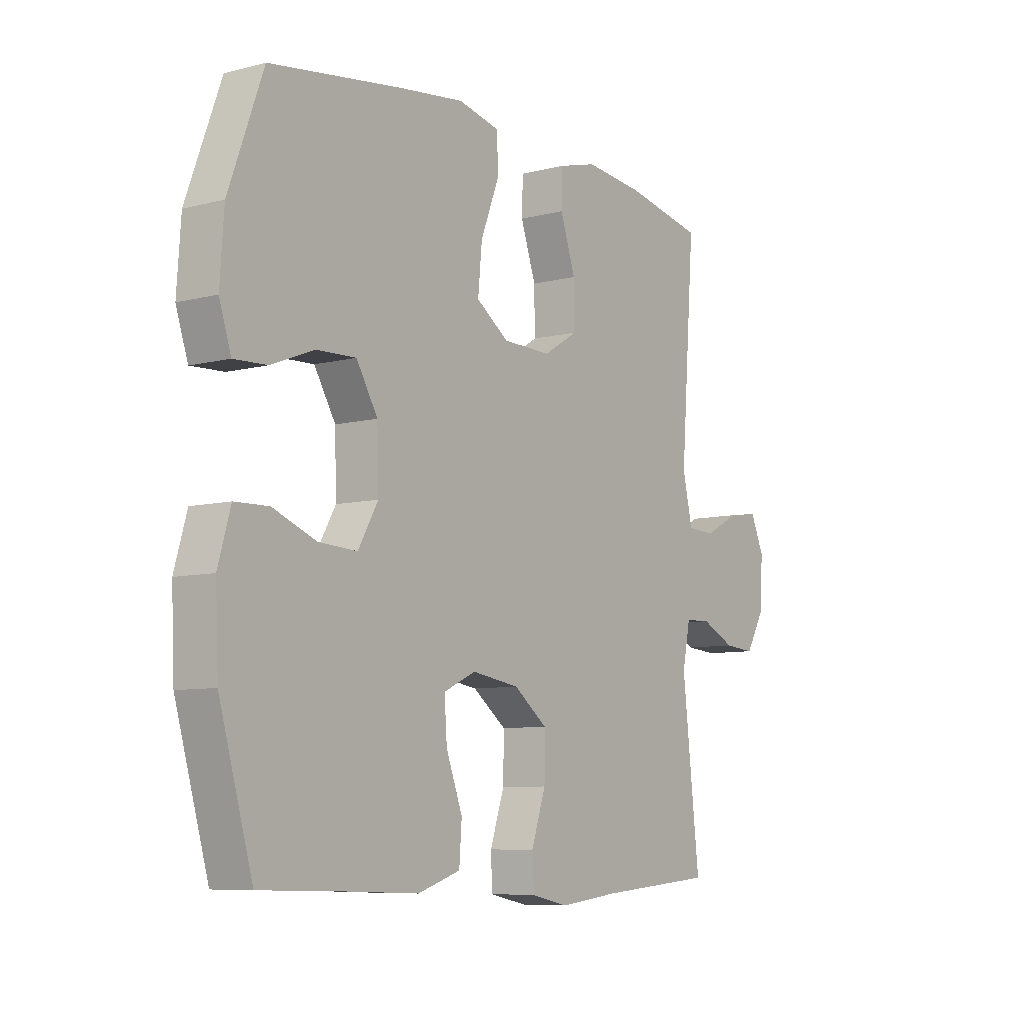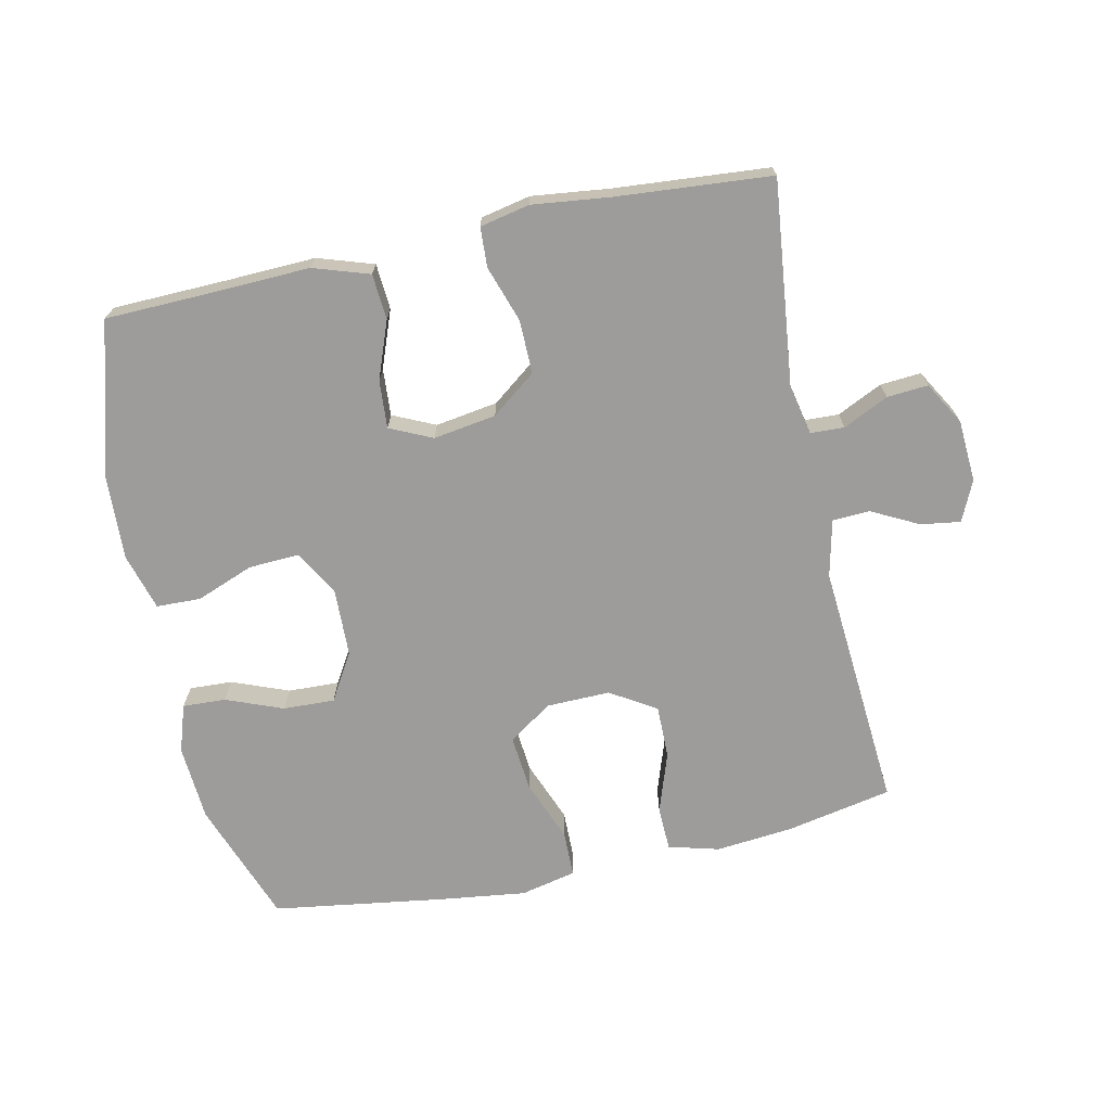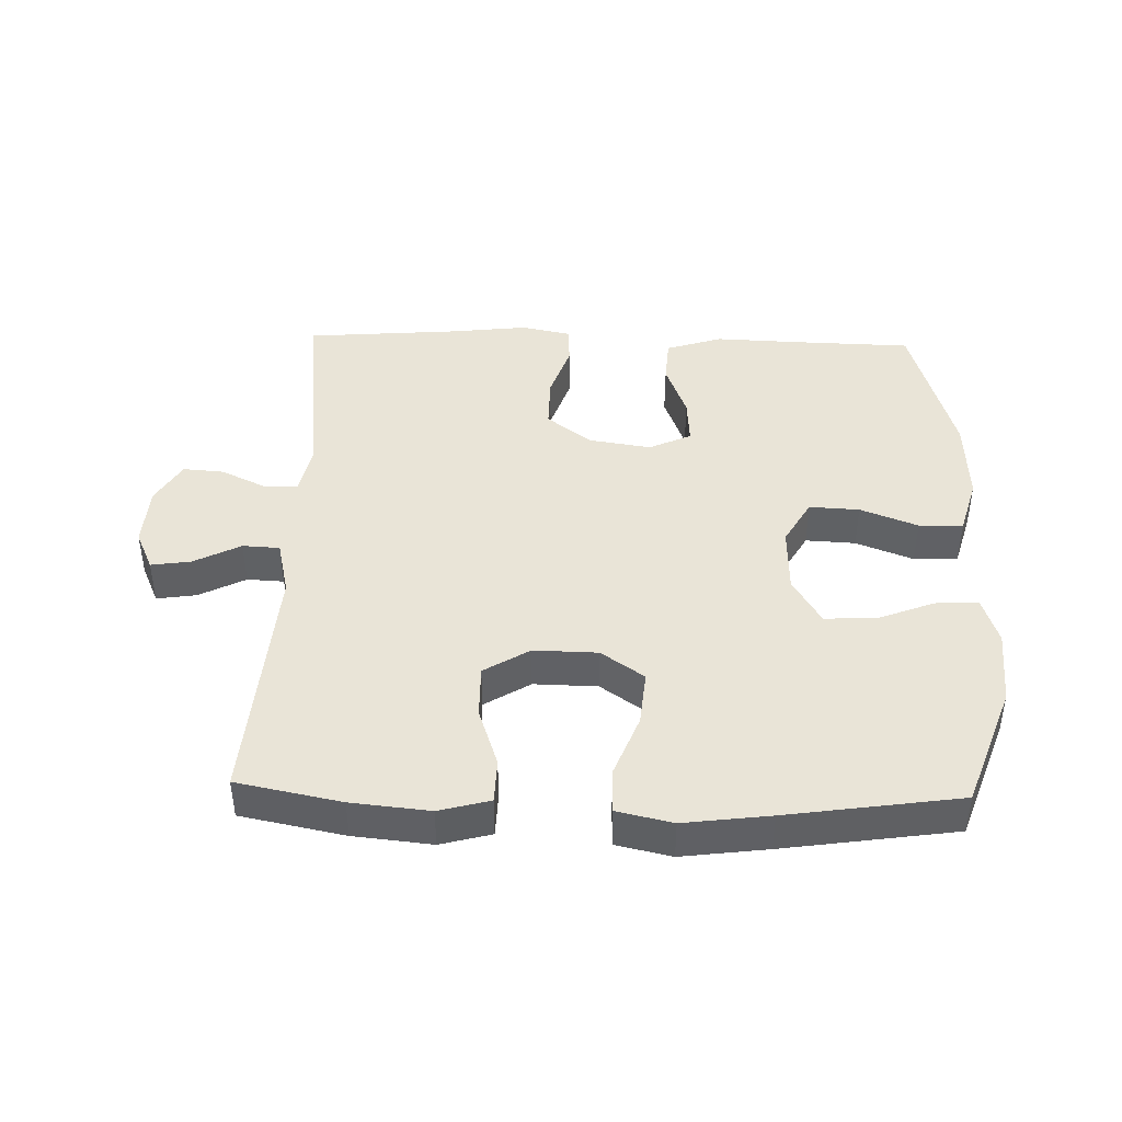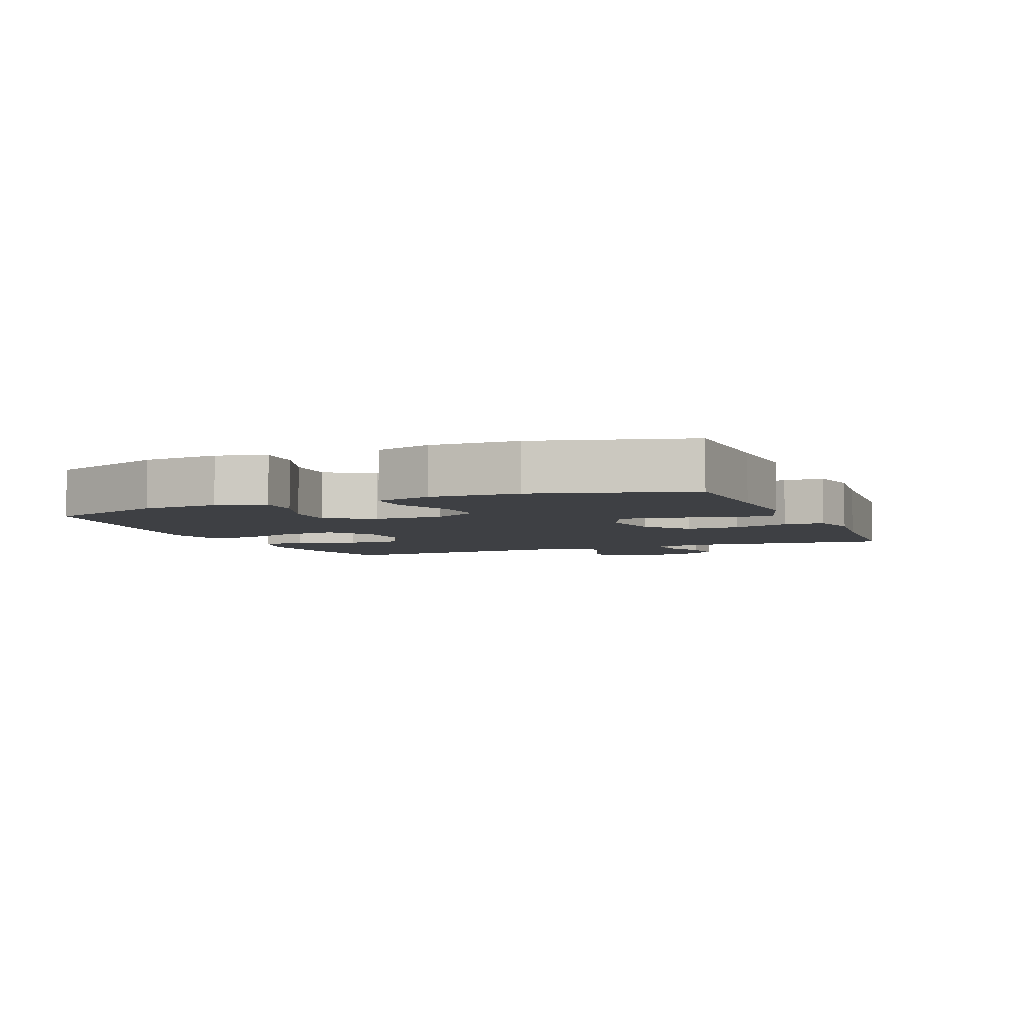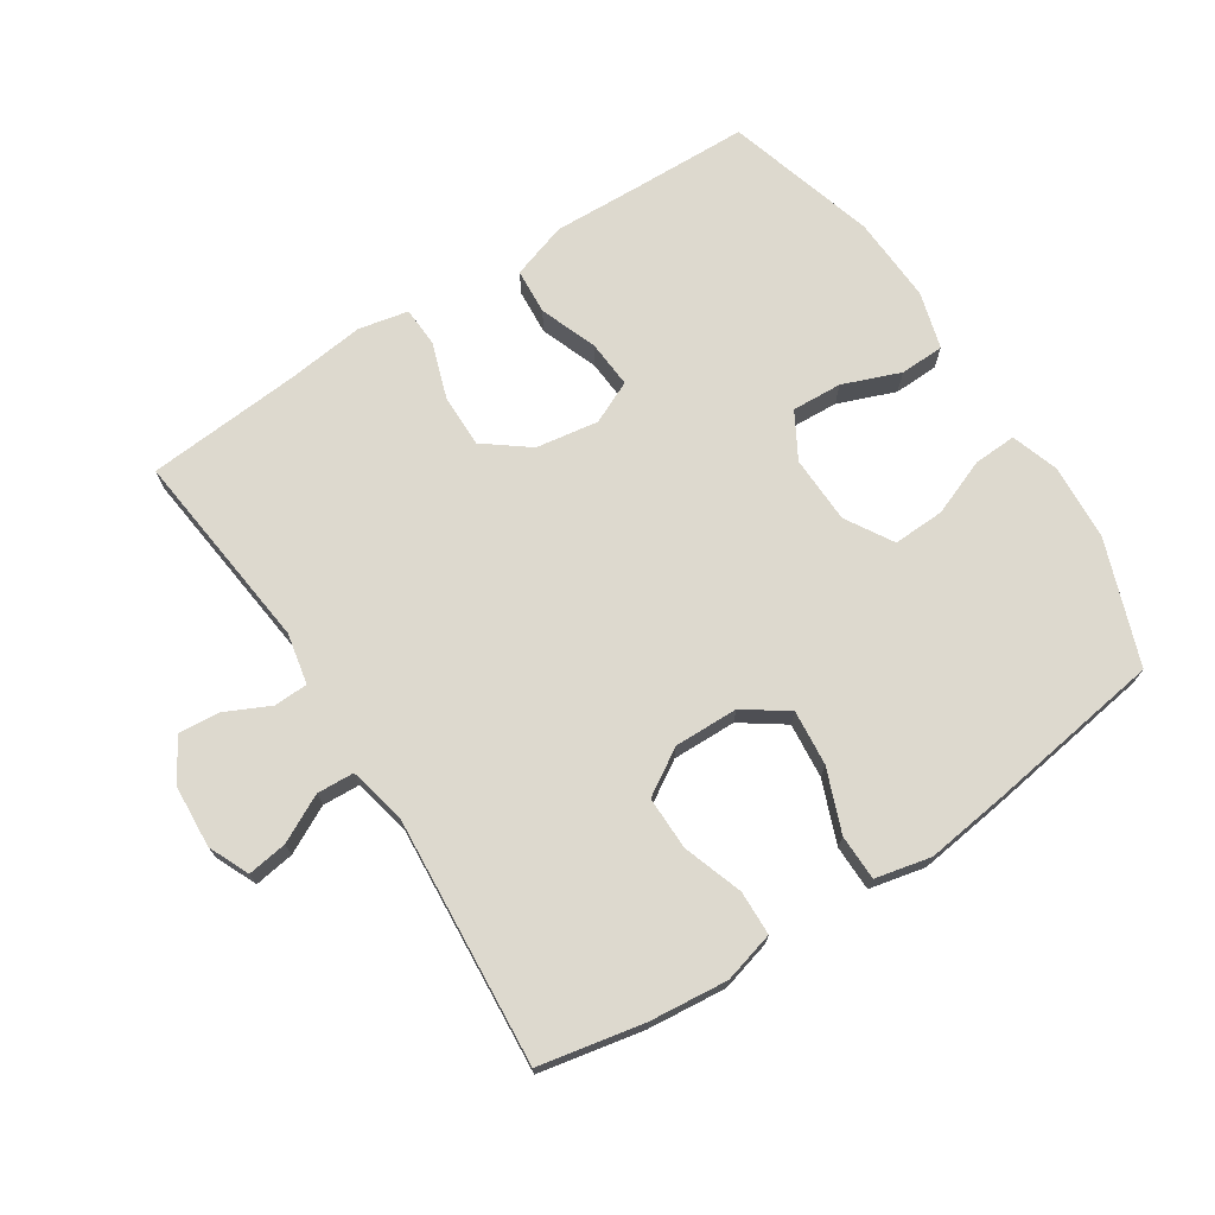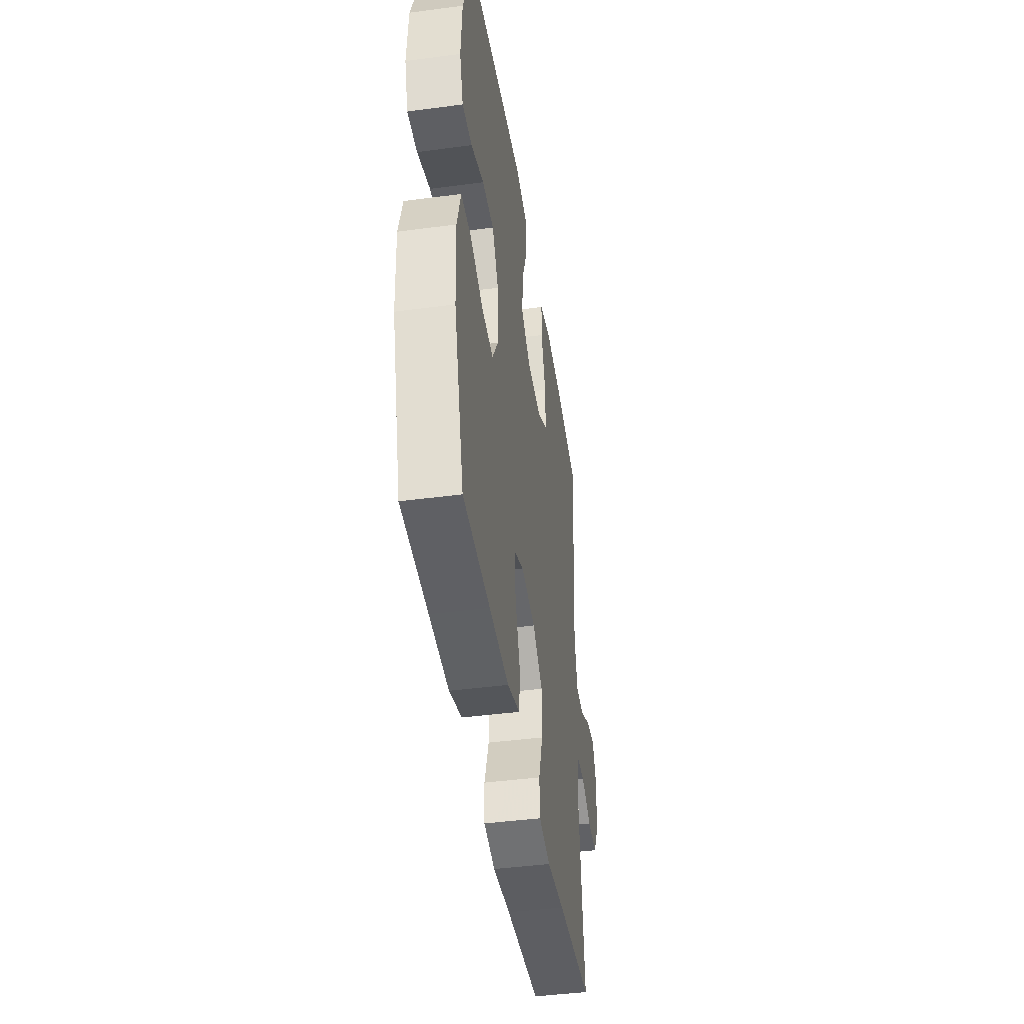
<metadata>
{"format":"obj","ext":"obj","renderer":"f3d","projection":"perspective","resolution":1024,"background":"white","views":[{"elev":-7.9,"azim":125.6,"up":"+Z"},{"elev":-70.2,"azim":-167.9,"up":"+Y"},{"elev":42.9,"azim":1.6,"up":"+Y"},{"elev":-4.9,"azim":112.8,"up":"+Y"},{"elev":71.8,"azim":-33.0,"up":"+Y"},{"elev":-43.6,"azim":98.9,"up":"+Z"}]}
</metadata>
<code>
v 0.5 0.07 0.5
v 0.569 0.07 0.312
v 0.577 0.07 0.195
v 0.553 0.07 0.122
v 0.487 0.07 0.125
v 0.4 0.07 0.159
v 0.321 0.07 0.162
v 0.278 0.07 0.09
v 0.275 0.07 -0.014
v 0.315 0.07 -0.084
v 0.392 0.07 -0.08
v 0.48 0.07 -0.046
v 0.548 0.07 -0.048
v 0.573 0.07 -0.135
v 0.567 0.07 -0.268
v 0.5 0.07 -0.5
v 0.319 0.07 -0.505
v 0.187 0.07 -0.51
v 0.101 0.07 -0.482
v 0.096 0.07 -0.412
v 0.129 0.07 -0.324
v 0.134 0.07 -0.251
v 0.069 0.07 -0.221
v -0.027 0.07 -0.236
v -0.095 0.07 -0.288
v -0.094 0.07 -0.37
v -0.065 0.07 -0.456
v -0.068 0.07 -0.517
v -0.144 0.07 -0.533
v -0.263 0.07 -0.519
v -0.5 0.07 -0.5
v -0.465 0.07 -0.189
v -0.481 0.07 -0.111
v -0.533 0.07 -0.109
v -0.602 0.07 -0.142
v -0.665 0.07 -0.147
v -0.703 0.07 -0.082
v -0.709 0.07 0.013
v -0.681 0.07 0.075
v -0.62 0.07 0.066
v -0.548 0.07 0.029
v -0.491 0.07 0.032
v -0.471 0.07 0.119
v -0.5 0.07 0.5
v -0.34 0.07 0.532
v -0.22 0.07 0.544
v -0.142 0.07 0.523
v -0.14 0.07 0.455
v -0.171 0.07 0.364
v -0.172 0.07 0.282
v -0.102 0.07 0.239
v -0.004 0.07 0.241
v 0.062 0.07 0.287
v 0.054 0.07 0.372
v 0.017 0.07 0.467
v 0.018 0.07 0.537
v 0.103 0.07 0.556
v 0.235 0.07 0.539
v 0.5 0 0.5
v 0.569 0 0.312
v 0.577 0 0.195
v 0.553 0 0.122
v 0.487 0 0.125
v 0.4 0 0.159
v 0.321 0 0.162
v 0.278 0 0.09
v 0.275 0 -0.014
v 0.315 0 -0.084
v 0.392 0 -0.08
v 0.48 0 -0.046
v 0.548 0 -0.048
v 0.573 0 -0.135
v 0.567 0 -0.268
v 0.5 0 -0.5
v 0.319 0 -0.505
v 0.187 0 -0.51
v 0.101 0 -0.482
v 0.096 0 -0.412
v 0.129 0 -0.324
v 0.134 0 -0.251
v 0.069 0 -0.221
v -0.027 0 -0.236
v -0.095 0 -0.288
v -0.094 0 -0.37
v -0.065 0 -0.456
v -0.068 0 -0.517
v -0.144 0 -0.533
v -0.263 0 -0.519
v -0.5 0 -0.5
v -0.465 0 -0.189
v -0.481 0 -0.111
v -0.533 0 -0.109
v -0.602 0 -0.142
v -0.665 0 -0.147
v -0.703 0 -0.082
v -0.709 0 0.013
v -0.681 0 0.075
v -0.62 0 0.066
v -0.548 0 0.029
v -0.491 0 0.032
v -0.471 0 0.119
v -0.5 0 0.5
v -0.34 0 0.532
v -0.22 0 0.544
v -0.142 0 0.523
v -0.14 0 0.455
v -0.171 0 0.364
v -0.172 0 0.282
v -0.102 0 0.239
v -0.004 0 0.241
v 0.062 0 0.287
v 0.054 0 0.372
v 0.017 0 0.467
v 0.018 0 0.537
v 0.103 0 0.556
v 0.235 0 0.539
f 4 5 6
f 3 4 6
f 2 3 6
f 1 2 6
f 58 1 6
f 57 58 6
f 56 57 6
f 55 56 6
f 54 55 6
f 53 54 6 7
f 52 53 7 8
f 51 52 8 9
f 50 51 9 10
f 47 48 49
f 46 47 49
f 45 46 49
f 44 45 49
f 43 44 49
f 42 43 49 50
f 39 40 41
f 38 39 41
f 37 38 41
f 36 37 41
f 35 36 41
f 34 35 41
f 33 34 41 42
f 42 50 10
f 33 42 10
f 32 33 10
f 28 29 30
f 27 28 30
f 26 27 30
f 30 31 32
f 26 30 32
f 25 26 32
f 19 20 21
f 18 19 21
f 17 18 21
f 17 21 22
f 16 17 22
f 15 16 22
f 14 15 22
f 13 14 22
f 12 13 22
f 11 12 22
f 10 11 22 23
f 24 25 32
f 10 23 24 32
f 64 63 62
f 64 62 61
f 64 61 60
f 64 60 59
f 64 59 116
f 64 116 115
f 64 115 114
f 64 114 113
f 64 113 112
f 65 64 112 111
f 66 65 111 110
f 67 66 110 109
f 68 67 109 108
f 107 106 105
f 107 105 104
f 107 104 103
f 107 103 102
f 107 102 101
f 108 107 101 100
f 99 98 97
f 99 97 96
f 99 96 95
f 99 95 94
f 99 94 93
f 99 93 92
f 100 99 92 91
f 68 108 100
f 68 100 91
f 68 91 90
f 88 87 86
f 88 86 85
f 88 85 84
f 90 89 88
f 90 88 84
f 90 84 83
f 79 78 77
f 79 77 76
f 79 76 75
f 80 79 75
f 80 75 74
f 80 74 73
f 80 73 72
f 80 72 71
f 80 71 70
f 80 70 69
f 81 80 69 68
f 90 83 82
f 90 82 81 68
f 1 59 60 2
f 2 60 61 3
f 3 61 62 4
f 4 62 63 5
f 5 63 64 6
f 6 64 65 7
f 7 65 66 8
f 8 66 67 9
f 9 67 68 10
f 10 68 69 11
f 11 69 70 12
f 12 70 71 13
f 13 71 72 14
f 14 72 73 15
f 15 73 74 16
f 16 74 75 17
f 17 75 76 18
f 18 76 77 19
f 19 77 78 20
f 20 78 79 21
f 21 79 80 22
f 22 80 81 23
f 23 81 82 24
f 24 82 83 25
f 25 83 84 26
f 26 84 85 27
f 27 85 86 28
f 28 86 87 29
f 29 87 88 30
f 30 88 89 31
f 31 89 90 32
f 32 90 91 33
f 33 91 92 34
f 34 92 93 35
f 35 93 94 36
f 36 94 95 37
f 37 95 96 38
f 38 96 97 39
f 39 97 98 40
f 40 98 99 41
f 41 99 100 42
f 42 100 101 43
f 43 101 102 44
f 44 102 103 45
f 45 103 104 46
f 46 104 105 47
f 47 105 106 48
f 48 106 107 49
f 49 107 108 50
f 50 108 109 51
f 51 109 110 52
f 52 110 111 53
f 53 111 112 54
f 54 112 113 55
f 55 113 114 56
f 56 114 115 57
f 57 115 116 58
f 58 116 59 1

</code>
